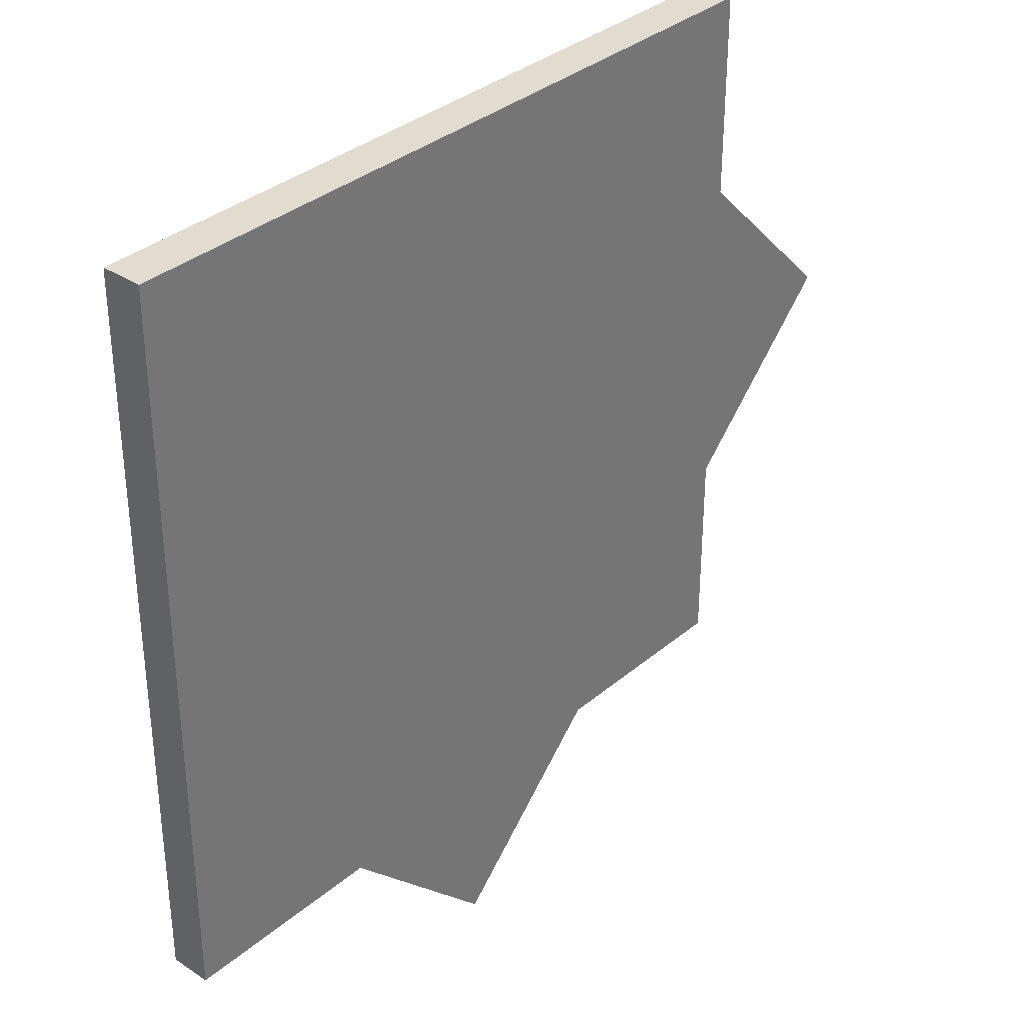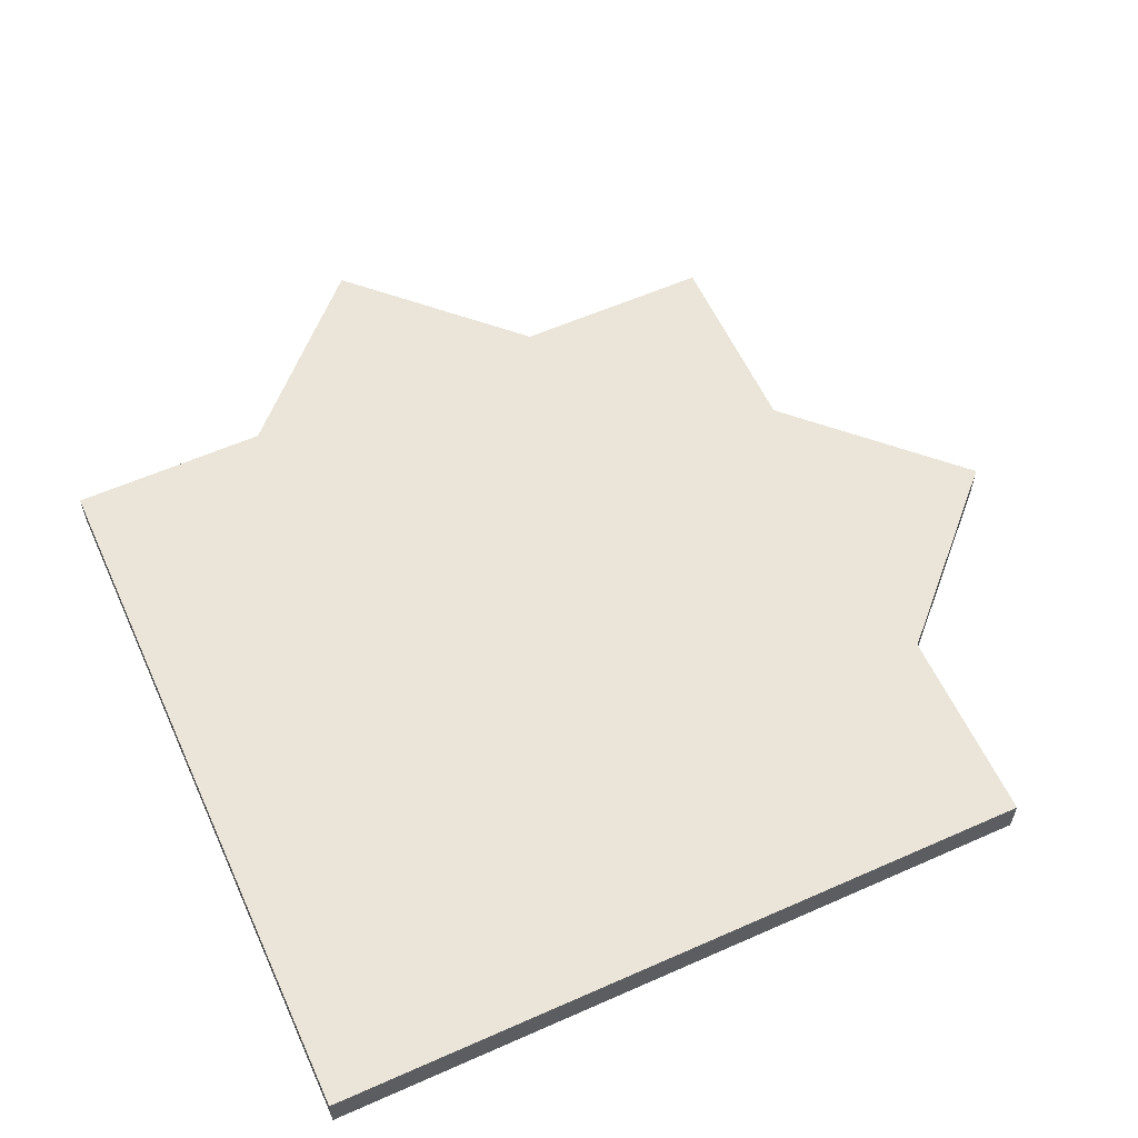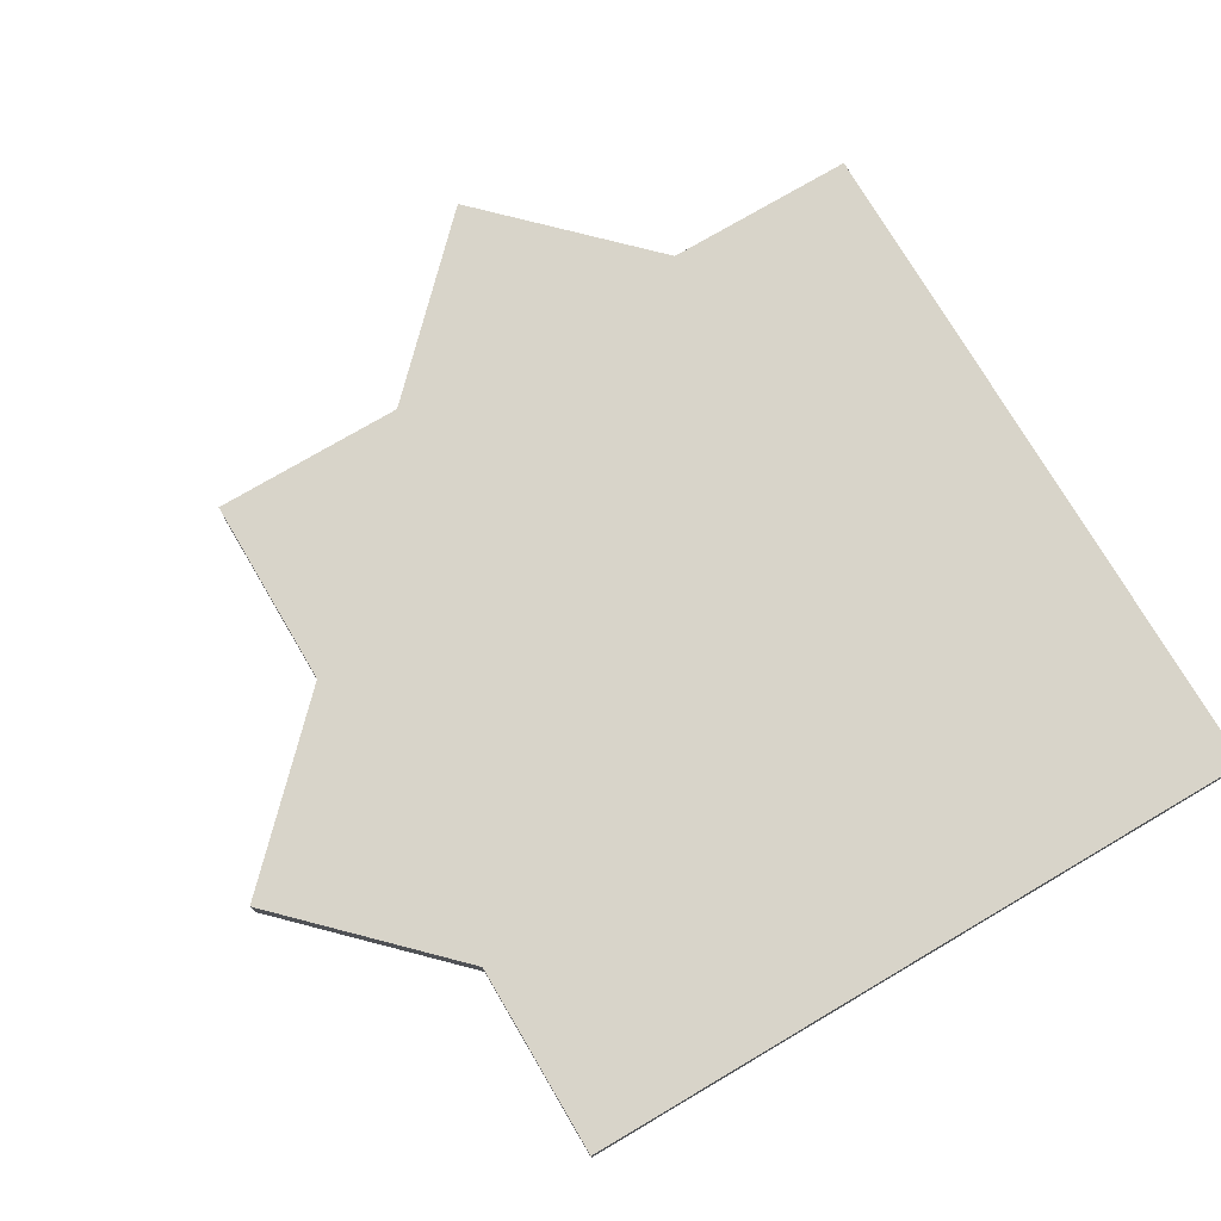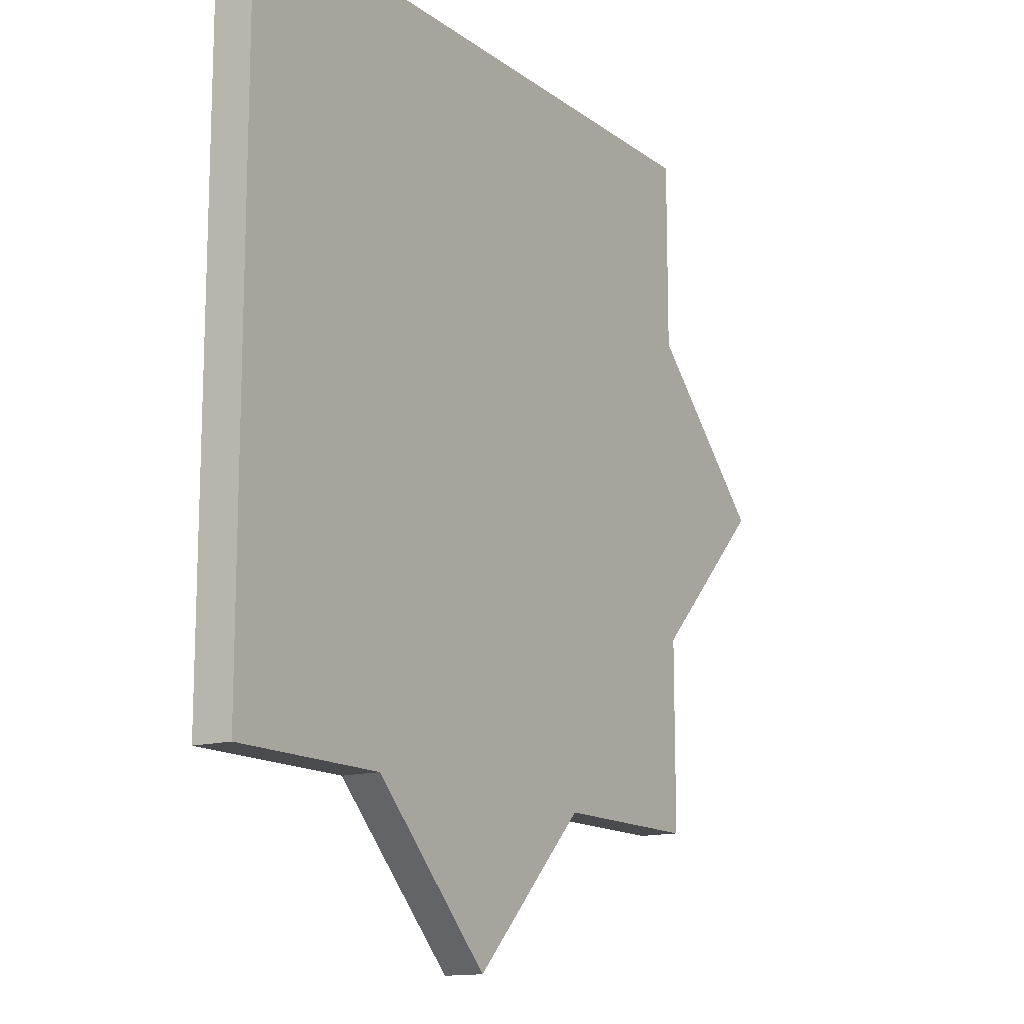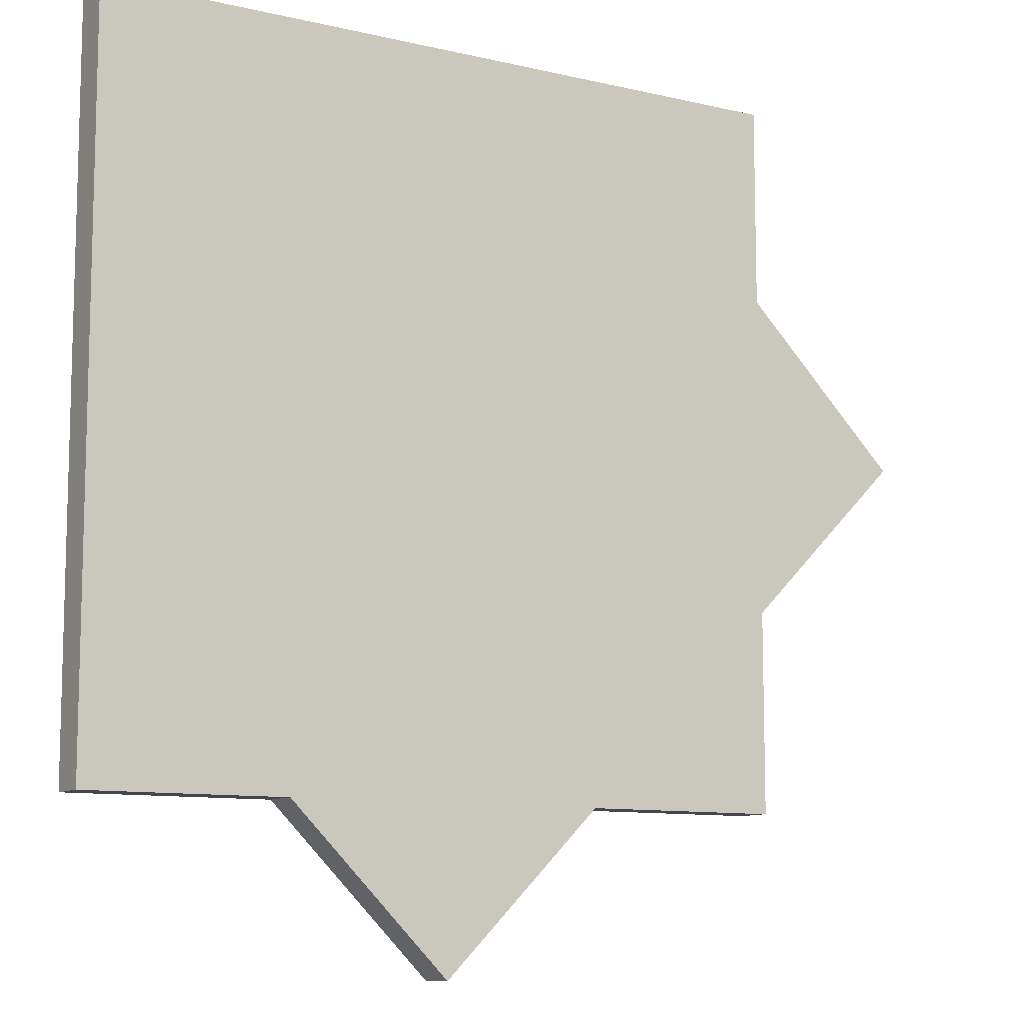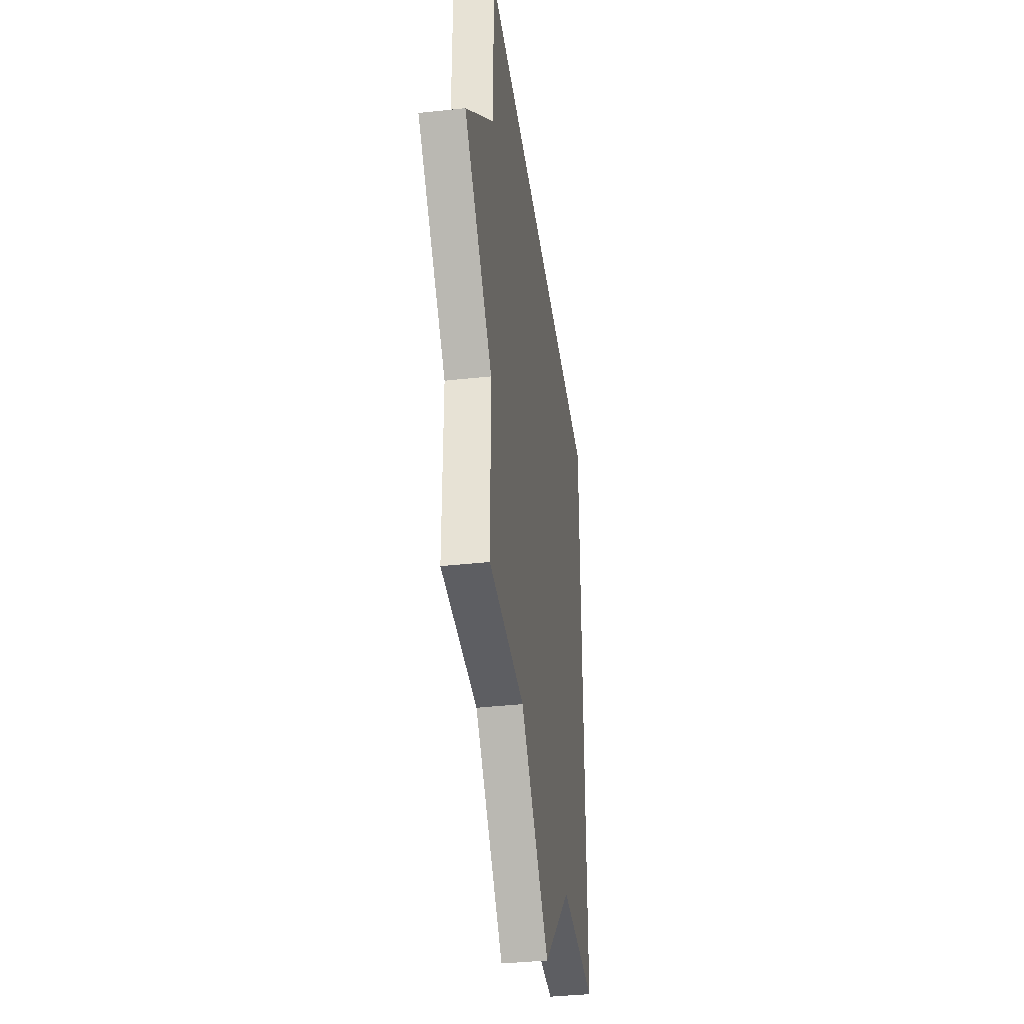
<metadata>
{"format":"obj","ext":"obj","renderer":"f3d","projection":"perspective","resolution":1024,"background":"white","views":[{"elev":34.5,"azim":131.7,"up":"+Y"},{"elev":58.8,"azim":155.5,"up":"+Z"},{"elev":75.4,"azim":59.5,"up":"+Z"},{"elev":-14.0,"azim":122.4,"up":"+Y"},{"elev":-10.0,"azim":148.9,"up":"+Y"},{"elev":-39.2,"azim":-82.3,"up":"+Y"}]}
</metadata>
<code>
o obj_0
v -28 		-99 		1
v -28 		-99 		8.66e-15
v -28 		-81 		8.66e-15
v -28 		-81 		1
v -46 		-94 		8.66e-15
v -50 		-90 		8.66e-15
v -46 		-86 		8.66e-15
v -33 		-99 		1
v -33 		-99 		8.66e-15
v -46 		-81 		8.66e-15
v -46 		-81 		1
v -46 		-86 		1
v -50 		-90 		1
v -46 		-94 		1
v -46 		-99 		8.66e-15
v -46 		-99 		1
v -37 		-103 		1
v -41 		-99 		1
v -41 		-99 		8.66e-15
v -37 		-103 		8.66e-15
g group_14900002
f 1 2 3
f 1 3 4
f 5 6 7
f 8 9 2
f 8 2 1
f 4 3 10
f 4 10 11
f 12 13 14
f 11 10 7
f 11 7 12
f 7 6 13
f 7 13 12
f 15 16 14
f 15 14 5
f 6 5 14
f 6 14 13
f 17 8 18
f 19 20 17
f 19 17 18
f 8 17 20
f 8 20 9
f 4 11 12
f 4 12 14
f 16 18 14
f 4 14 18
f 4 18 8
f 4 8 1
f 9 20 19
f 16 15 19
f 16 19 18
f 5 3 19
f 15 5 19
f 7 3 5
f 9 19 3
f 10 3 7
f 2 9 3

</code>
